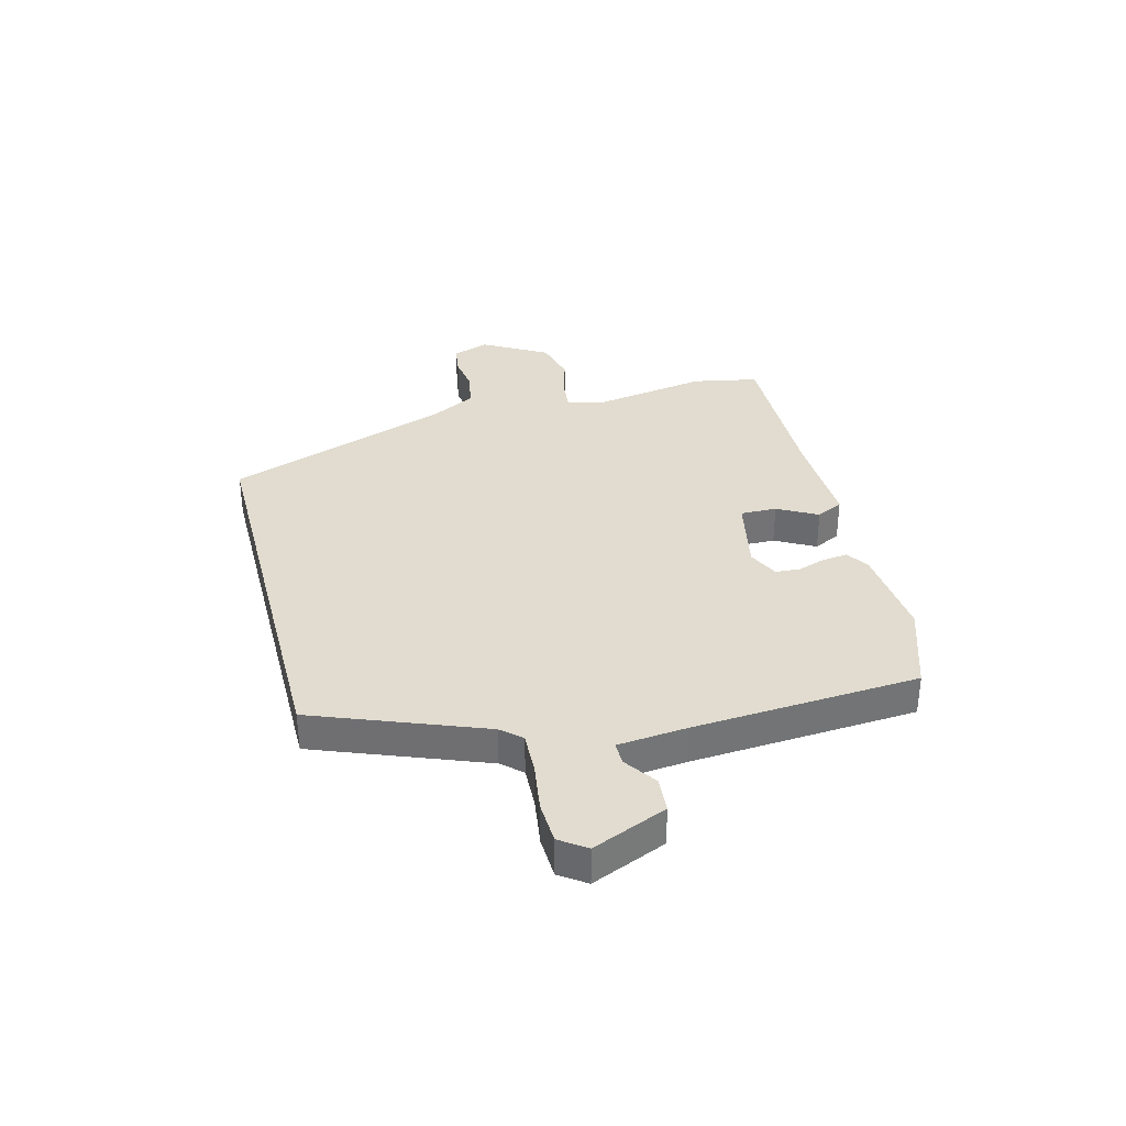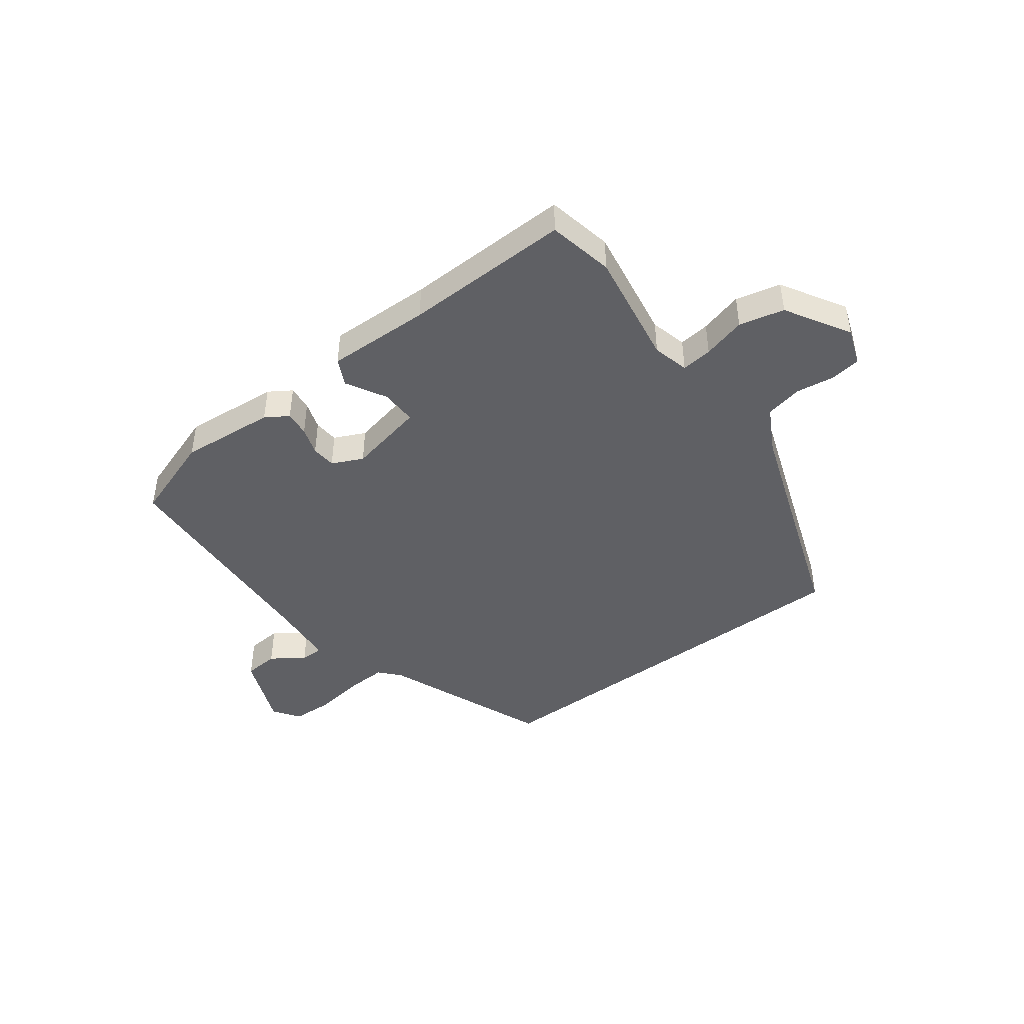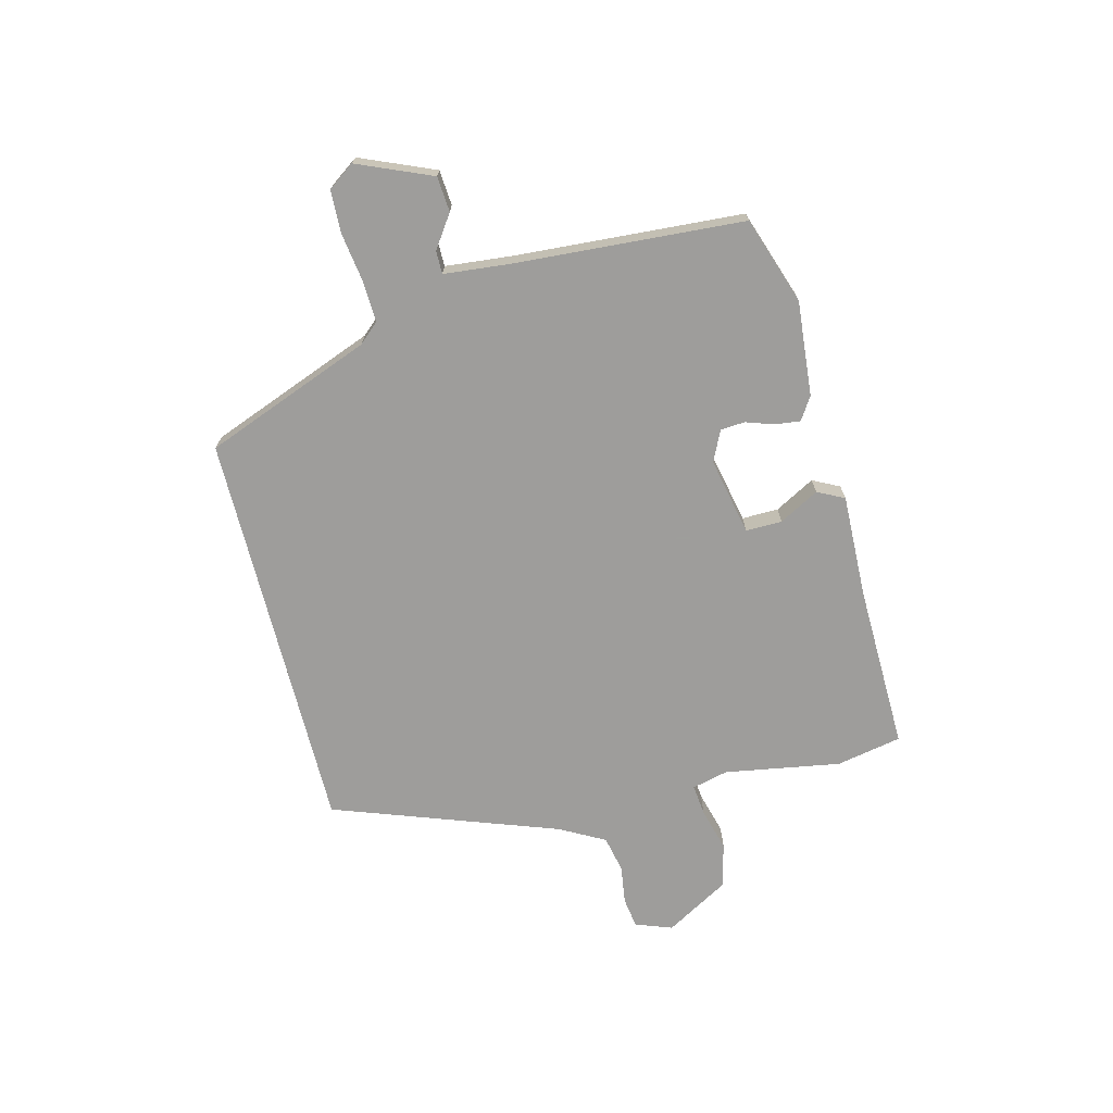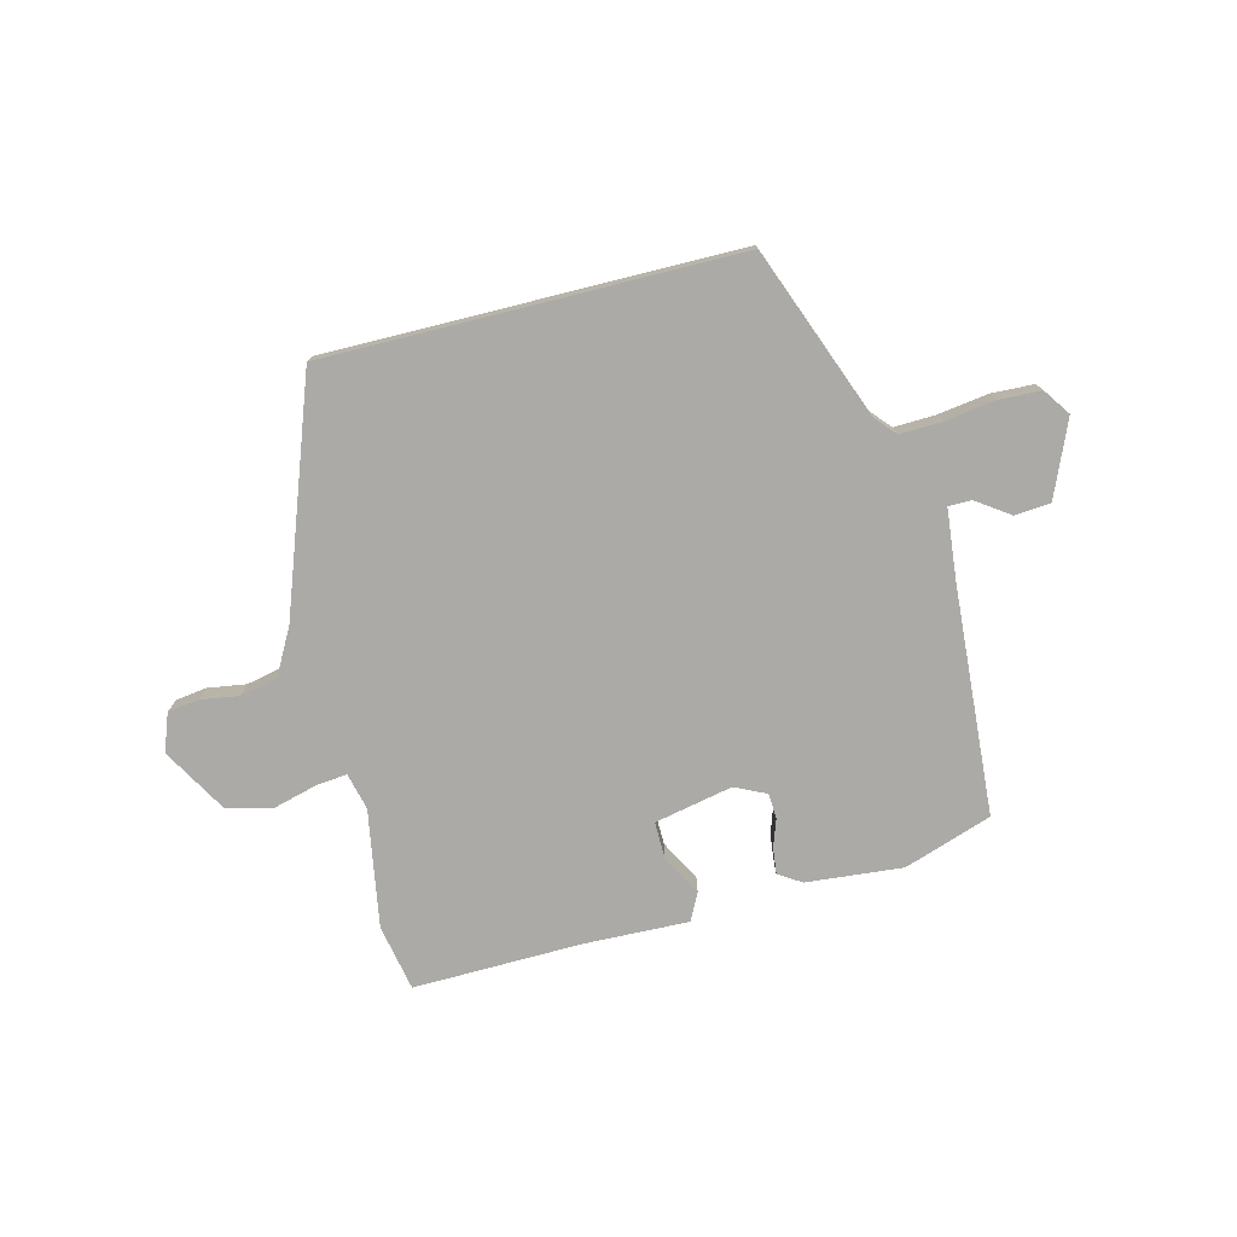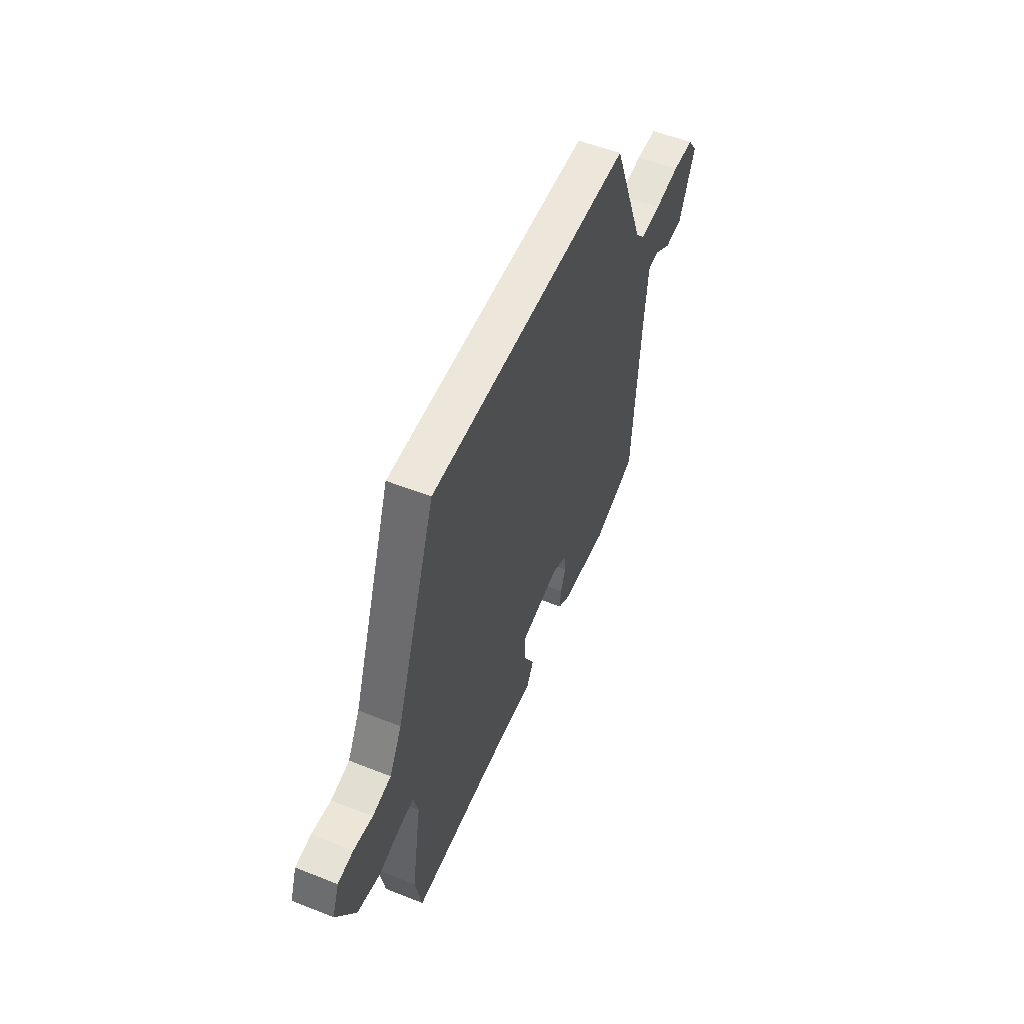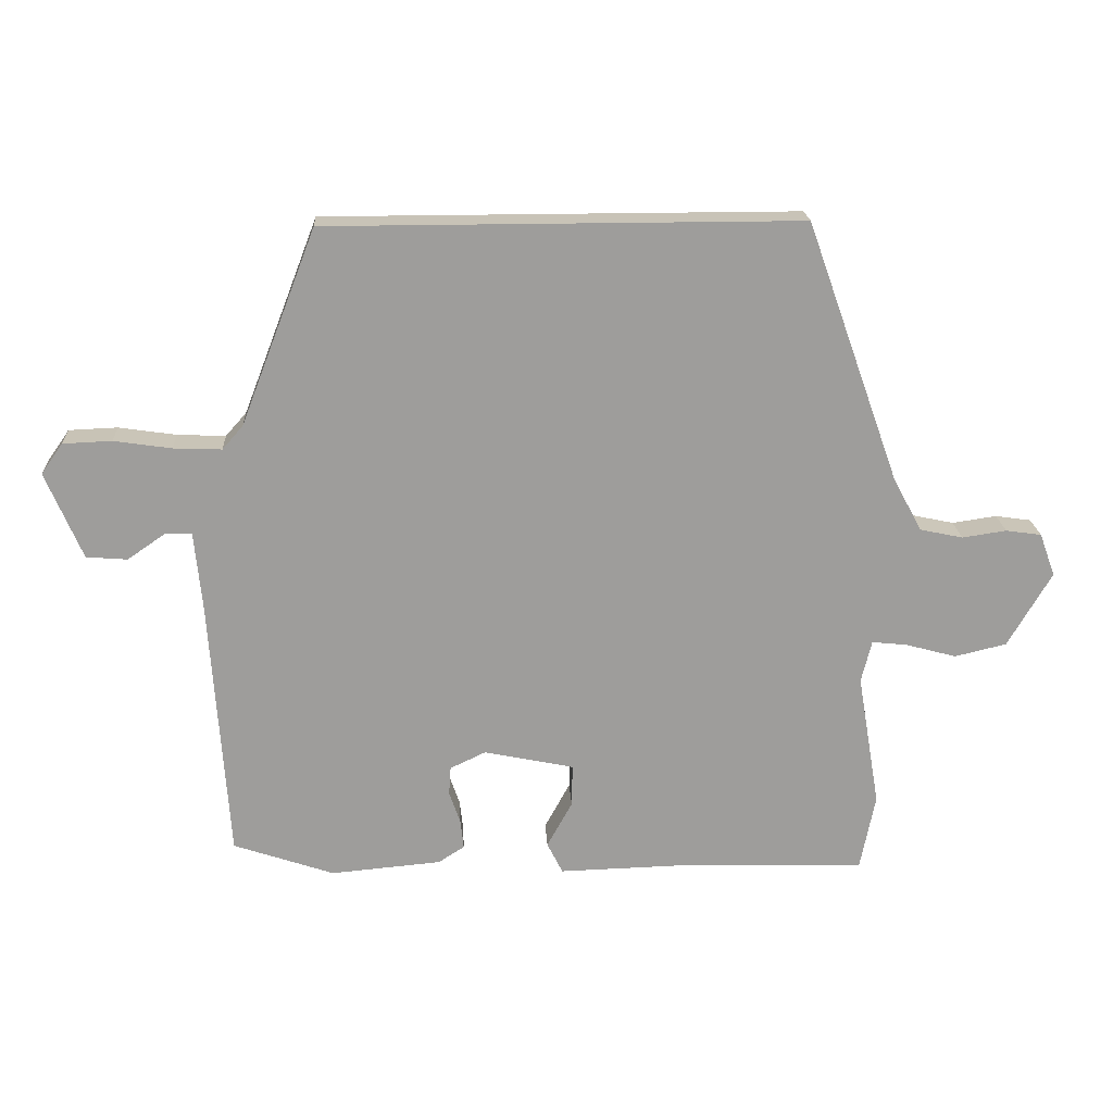
<metadata>
{"format":"obj","ext":"obj","renderer":"f3d","projection":"perspective","resolution":1024,"background":"white","views":[{"elev":34.4,"azim":75.4,"up":"+Y"},{"elev":-43.9,"azim":-142.9,"up":"+Y"},{"elev":-70.7,"azim":104.2,"up":"+Y"},{"elev":-75.9,"azim":14.0,"up":"+Y"},{"elev":54.1,"azim":-67.2,"up":"+Z"},{"elev":19.8,"azim":176.9,"up":"+Z"}]}
</metadata>
<code>
v -0.489 0.07 -0.557
v -0.512 0.07 -0.44
v -0.477 0.07 -0.233
v -0.493 0.07 -0.168
v -0.548 0.07 -0.174
v -0.625 0.07 -0.195
v -0.705 0.07 -0.176
v -0.772 0.07 -0.061
v -0.748 0.07 0.005
v -0.693 0.07 0.013
v -0.625 0.07 0.003
v -0.559 0.07 0.017
v -0.515 0.07 0.098
v -0.371 0.07 0.5
v 0.355 0.07 0.5
v 0.471 0.07 0.2
v 0.503 0.07 0.164
v 0.577 0.07 0.167
v 0.665 0.07 0.18
v 0.74 0.07 0.177
v 0.773 0.07 0.13
v 0.717 0.07 -0.003
v 0.654 0.07 -0.008
v 0.596 0.07 0.032
v 0.555 0.07 0.032
v 0.543 0.07 -0.091
v 0.516 0.07 -0.495
v 0.361 0.07 -0.548
v 0.191 0.07 -0.533
v 0.151 0.07 -0.507
v 0.156 0.07 -0.462
v 0.173 0.07 -0.412
v 0.17 0.07 -0.368
v 0.115 0.07 -0.342
v -0.023 0.07 -0.371
v -0.022 0.07 -0.436
v 0.017 0.07 -0.507
v -0.007 0.07 -0.555
v -0.192 0.07 -0.55
v -0.489 0 -0.557
v -0.512 0 -0.44
v -0.477 0 -0.233
v -0.493 0 -0.168
v -0.548 0 -0.174
v -0.625 0 -0.195
v -0.705 0 -0.176
v -0.772 0 -0.061
v -0.748 0 0.005
v -0.693 0 0.013
v -0.625 0 0.003
v -0.559 0 0.017
v -0.515 0 0.098
v -0.371 0 0.5
v 0.355 0 0.5
v 0.471 0 0.2
v 0.503 0 0.164
v 0.577 0 0.167
v 0.665 0 0.18
v 0.74 0 0.177
v 0.773 0 0.13
v 0.717 0 -0.003
v 0.654 0 -0.008
v 0.596 0 0.032
v 0.555 0 0.032
v 0.543 0 -0.091
v 0.516 0 -0.495
v 0.361 0 -0.548
v 0.191 0 -0.533
v 0.151 0 -0.507
v 0.156 0 -0.462
v 0.173 0 -0.412
v 0.17 0 -0.368
v 0.115 0 -0.342
v -0.023 0 -0.371
v -0.022 0 -0.436
v 0.017 0 -0.507
v -0.007 0 -0.555
v -0.192 0 -0.55
f 36 37 38 39
f 35 36 39 1
f 29 30 31 32
f 29 32 33
f 26 27 28 29
f 25 26 29 33
f 21 22 23 24
f 21 24 25
f 18 19 20 21
f 17 18 21 25
f 16 17 25 33
f 13 14 15 16
f 12 13 16 33
f 8 9 10 11
f 5 6 7 8
f 4 5 8 11
f 35 1 2 3
f 34 35 3 4
f 12 33 34
f 4 11 12 34
f 78 77 76 75
f 40 78 75 74
f 71 70 69 68
f 72 71 68
f 68 67 66 65
f 72 68 65 64
f 63 62 61 60
f 64 63 60
f 60 59 58 57
f 64 60 57 56
f 72 64 56 55
f 55 54 53 52
f 72 55 52 51
f 50 49 48 47
f 47 46 45 44
f 50 47 44 43
f 42 41 40 74
f 43 42 74 73
f 73 72 51
f 73 51 50 43
f 1 40 41 2
f 2 41 42 3
f 3 42 43 4
f 4 43 44 5
f 5 44 45 6
f 6 45 46 7
f 7 46 47 8
f 8 47 48 9
f 9 48 49 10
f 10 49 50 11
f 11 50 51 12
f 12 51 52 13
f 13 52 53 14
f 14 53 54 15
f 15 54 55 16
f 16 55 56 17
f 17 56 57 18
f 18 57 58 19
f 19 58 59 20
f 20 59 60 21
f 21 60 61 22
f 22 61 62 23
f 23 62 63 24
f 24 63 64 25
f 25 64 65 26
f 26 65 66 27
f 27 66 67 28
f 28 67 68 29
f 29 68 69 30
f 30 69 70 31
f 31 70 71 32
f 32 71 72 33
f 33 72 73 34
f 34 73 74 35
f 35 74 75 36
f 36 75 76 37
f 37 76 77 38
f 38 77 78 39
f 39 78 40 1

</code>
